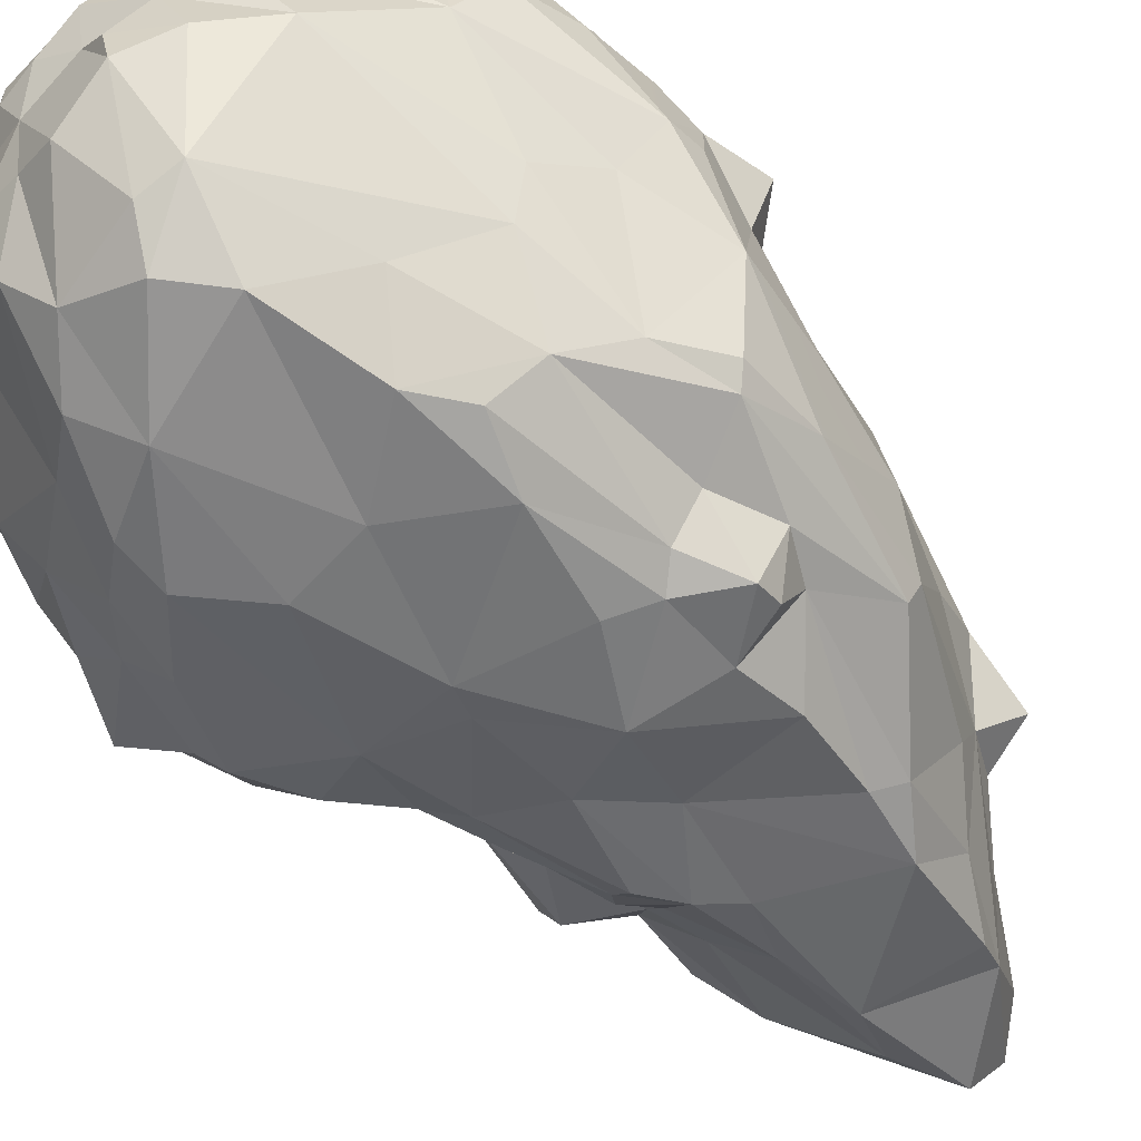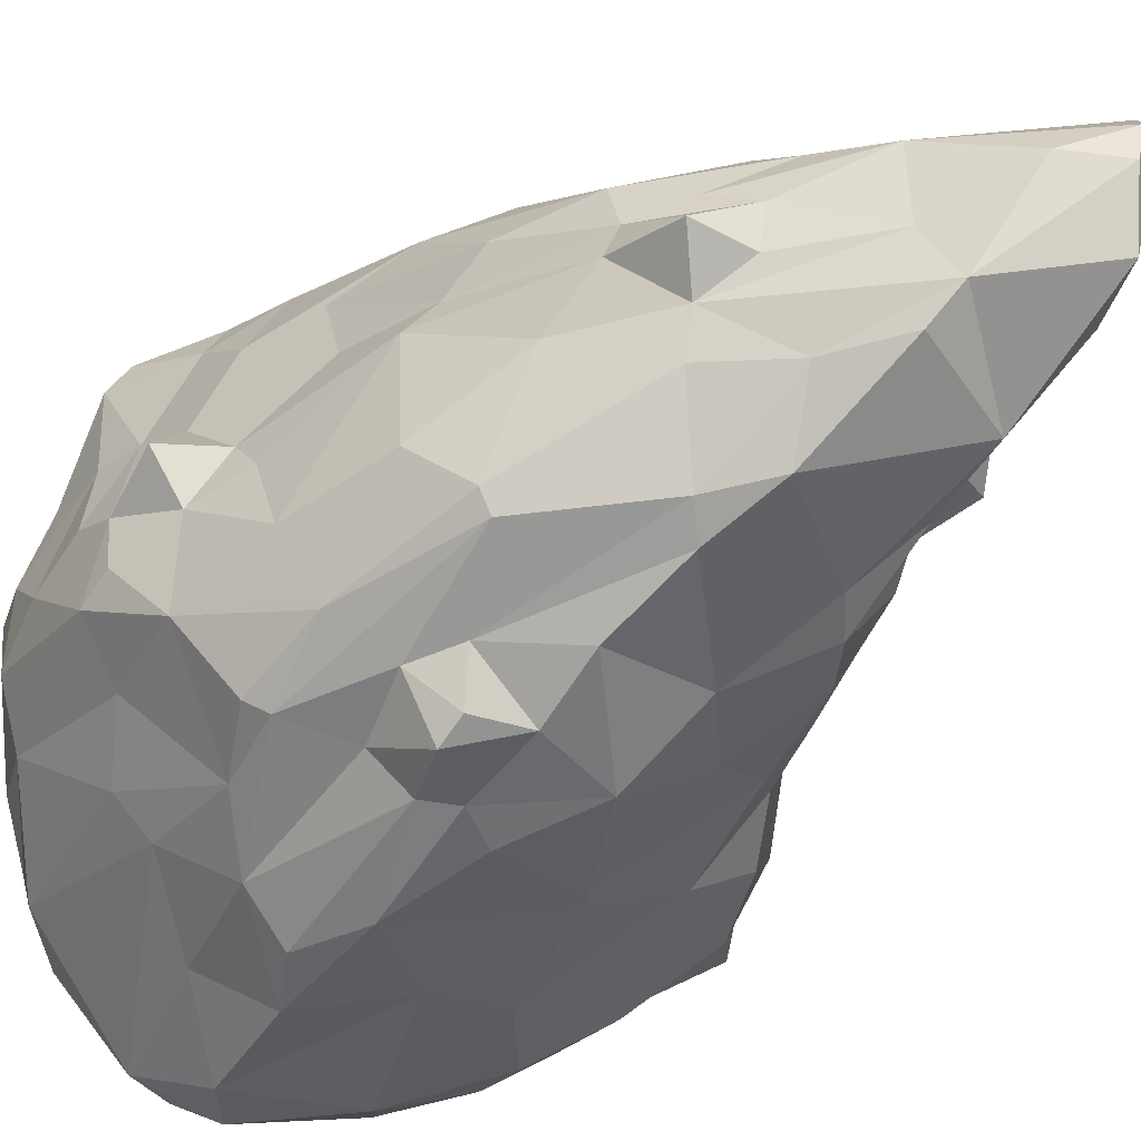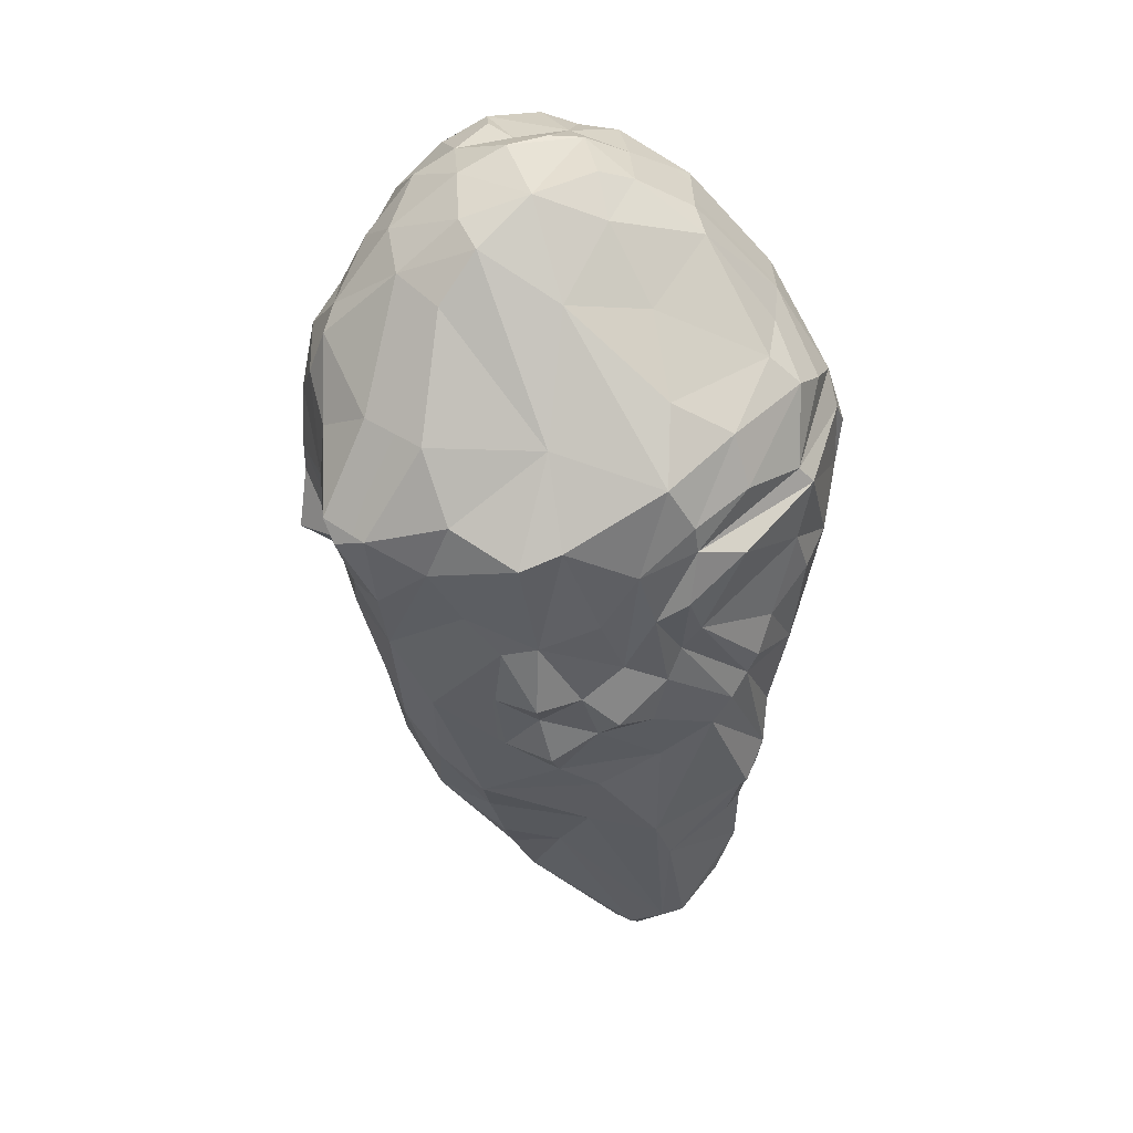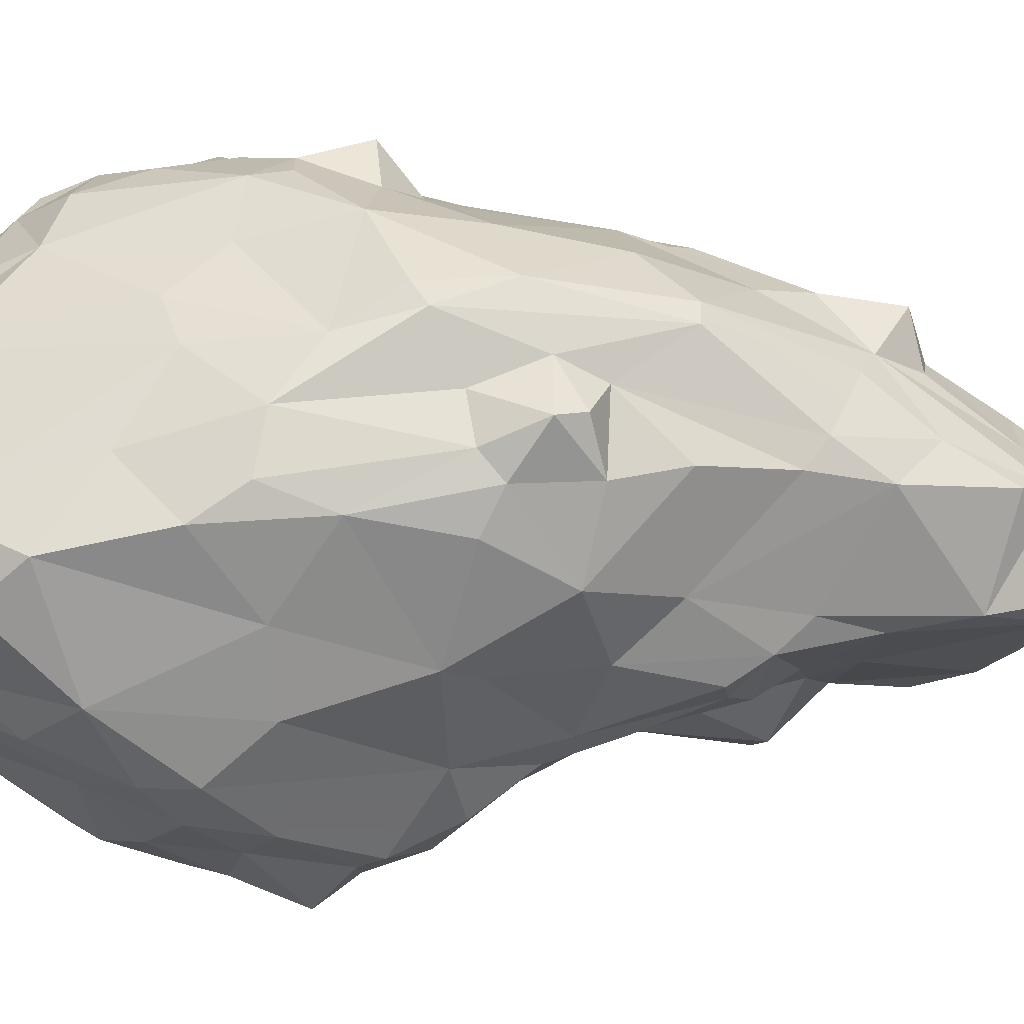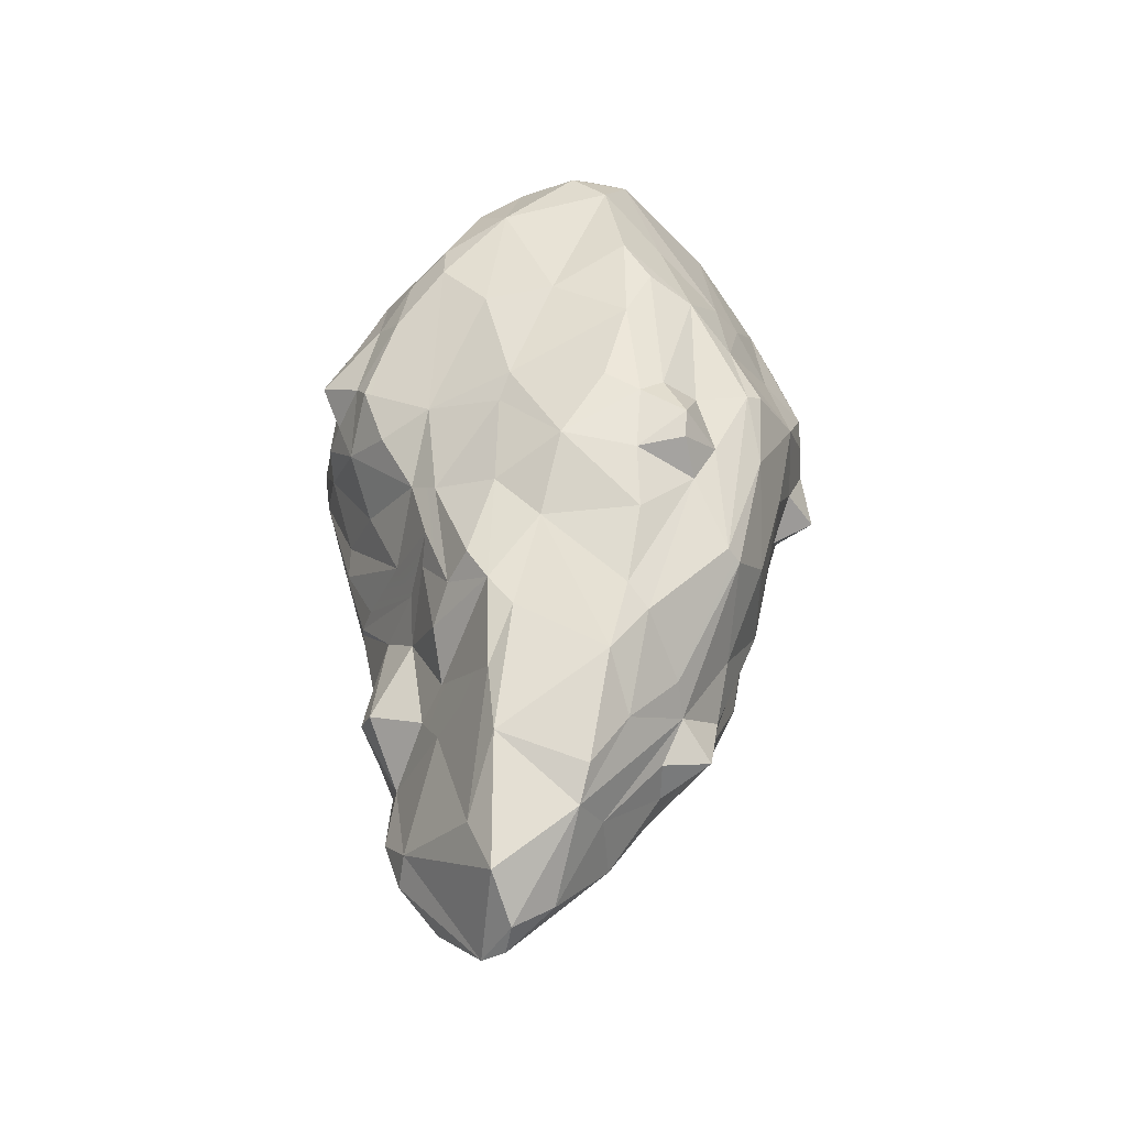
<metadata>
{"format":"obj","ext":"obj","renderer":"f3d","projection":"perspective","resolution":1024,"background":"white","views":[{"elev":-71.3,"azim":-135.2,"up":"+Z"},{"elev":-39.2,"azim":-38.4,"up":"+Z"},{"elev":39.5,"azim":-4.0,"up":"+Y"},{"elev":-74.7,"azim":-88.5,"up":"+Z"},{"elev":-50.1,"azim":-179.0,"up":"+Y"}]}
</metadata>
<code>
o ZBrushPolyMesh3D
v 8.209 -2.028 5.055
v 7.736 -0.5041 5.465
v 7.026 -3.263 5.907
v 6.589 -4.444 6.475
v 4.541 -2.194 7.624
v 8.965 -1.681 3.604
v 7.946 -5.389 4.559
v 8.166 1.457 5.2
v 4.26 1.134 7.978
v 5.778 0.7417 7.641
v 7.662 2.07 5.289
v 5.862 2.573 6.842
v 3.968 -3.159 7.434
v 3.03 -1.373 8.232
v 3.539 -4.317 7.616
v 7.209 -9.612 5.125
v 6.269 -5.208 6.459
v 5.762 -5.921 6.854
v 5.158 -6.941 6.898
v 2.458 0.5568 8.441
v 7.321 -8.015 4.706
v 9.494 -0.3356 1.89
v 9.387 1.927 1.965
v 4.142 2.01 7.992
v 5.445 4.198 6.272
v 6.617 -10.73 5.884
v 2.107 -3.35 8.013
v 3.15 -6.1 7.514
v 3.501 -8.313 6.825
v 9.691 1.17 1.603
v 9.134 2.974 1.297
v 8.529 3.707 2.812
v 1.948 -5.399 8.471
v 7.753 4.337 3.999
v 3.516 5.211 5.988
v 3.31 3.387 7.88
v 1.32 -1.263 8.496
v 0.1403 1.868 8.744
v 7.104 -11.14 4.578
v 6.492 -11.33 5.416
v 6.056 -12.52 5.397
v 7.403 -8.606 3.712
v 8.455 -4.443 1.739
v 8.364 -3.722 1.071
v 1.388 -6.755 7.37
v 9.051 -1.528 -0.2269
v 6.768 5.202 3.774
v 4.119 -14.33 5.623
v 8.874 0.3114 -2.049
v 8.047 -5.23 3.795
v 6.806 -8.192 1.598
v 6.084 -17.25 3.778
v 6.651 -15.35 3.899
v 4.827 -18.63 4.495
v 4.117 -19.13 4.283
v 6.367 -13.28 3.537
v 7.589 -11.26 2.486
v 3.52 -12.44 6.343
v 1.526 -9.994 6.456
v 1.239 -12.43 5.637
v -0.5218 -5.971 7.448
v -0.1378 -7.669 7.632
v 0.8013 -4.63 8.039
v -0.6685 -4.514 8.669
v 0.4772 7.571 4.168
v 7.231 -11.62 1.702
v 0.1752 -9.04 6.6
v 9.037 -1.673 -1.729
v 7.587 5.118 -1.787
v 8.382 2.423 -2.612
v 7.185 5.335 1.988
v 3.36 -20.83 3.059
v 7.461 -4.75 -1.096
v 8.09 -3.425 -2.809
v 6.431 -7.028 -0.7827
v 3.062 -20.49 3.293
v -0.1534 4.271 6.864
v -1.182 1.449 8.974
v 5.03 8.013 1.214
v 0.3254 -14.56 4.515
v 5.884 -16.87 2.681
v 4.85 -13.8 0.5652
v 5.848 -9.611 0.4107
v 7.55 -6.308 1.774
v 5.427 -12.51 1.152
v 7.509 5.345 0.1499
v 7.904 -6.154 2.725
v 5.892 -8.376 -0.6848
v 9.177 -0.6332 -3.662
v 8.193 1.257 -3.892
v 2.952 -20.2 -0.2821
v 4.726 -12.26 -0.2938
v 4.824 8.287 0.01232
v 8.629 -1.761 -2.818
v 7.869 -1.739 -4.397
v -3.172 2.23 7.743
v -3.886 0.4311 7.712
v -2.116 -12.44 4.698
v 5.818 -6.034 -3.472
v -1.713 -2.684 7.934
v -2.824 -1.375 7.655
v -5.162 -3.166 6.502
v 7.194 0.7769 -5.066
v -1.605 -14.44 4.043
v -3.91 -5.726 6.664
v -3.855 4.187 6.32
v -5.708 1.362 7.142
v 7.538 -2.451 -4.774
v 3.718 -18.31 -0.3178
v 4.986 7.868 -2.759
v 7.4 4.224 -3.461
v 5.29 -8.028 -3.147
v 1.115 -19.98 1.671
v 2.594 -21.09 2.393
v -0.5127 -17.63 2.743
v 6.87 -4.312 -4.172
v 2.923 9.483 0.3042
v 2.394 -21 1.378
v -1.995 8.916 3.059
v -3.182 7.447 3.805
v 5.418 -8.584 -2.165
v 6.484 -0.1107 -5.98
v -4.844 -7.588 5.064
v 5.077 4.302 -6
v 2.943 9.197 -1.869
v 2.891 -16.36 -2.252
v -3.765 -12.47 3.466
v 5.264 -3.963 -5.16
v 3.108 -14.03 -2.706
v -0.3647 -17.58 0.5477
v -5.519 4.347 4.918
v -0.2879 9.982 1.837
v 1.764 9.965 0.611
v 1.532 9.885 -1.654
v 0.3319 -18.22 -0.8723
v 3.142 -11.36 -4.041
v 2.826 8.813 -4.007
v -4.387 7.75 2.365
v -5.433 -1.11 6.937
v -6.629 0.9511 6.625
v -6.162 -1.319 5.643
v -6.929 1.549 6.078
v -1.31 -15.67 3.41
v -3.868 -13.03 1.954
v -2.176 -15.44 1.771
v -2.836 -14.17 2.515
v 3.822 -10.25 -4.185
v 4.48 -10.37 -2.992
v 2.328 -12.32 -3.765
v 4.977 -6.806 -4.021
v -2.435 9.624 -0.1847
v -2.476 9.298 1.963
v -0.9028 10.11 -0.9265
v 0.4104 10.02 -1.583
v 0.01264 -17.28 -1.714
v -6.21 -3.017 4.522
v -2.242 -15.26 0.4762
v 1.558 8.824 -4.454
v 1.148 9.452 -2.912
v 6.099 1.962 -6.108
v 4.861 2.819 -7.031
v -6.835 3.311 3.753
v -3.801 -14.92 0.7705
v 4.875 1.41 -7.143
v 3.706 5.238 -6.985
v -6.857 -0.2029 3.354
v -6.703 5.437 1.871
v -1.209 -15.41 -1.795
v 2.255 6.705 -6.949
v 3.043 7.779 -5.662
v -4.109 -12.74 1.149
v -2.92 -14.01 -0.3328
v -5.123 -8.756 2.293
v 2.963 -7.666 -5.038
v -6.367 5.893 0.9655
v -0.6188 9.532 -2.406
v -2.437 9.208 -2.445
v -1.347 9.16 -4.538
v -0.6465 -14.16 -3.545
v 1.475 -9.342 -4.89
v 0.4128 8.884 -5.224
v 3.363 -0.3688 -7.175
v 2.731 3.765 -7.864
v -3.777 8.609 -1.951
v -4.585 8.033 0.2334
v -6.569 -3.645 1.11
v -5.637 -5.939 2.651
v -6.815 -2.047 2.511
v -4.489 -11.24 -0.172
v -7.223 4.034 1.853
v -1.865 -12.66 -3.737
v -2.771 -13.57 -1.499
v -5.638 -8.131 1.605
v -5.33 6.954 -1.234
v 0.8056 -7.009 -6.422
v -7.68 0.6346 1.066
v -7.055 1.215 3.471
v -7.724 -0.7282 0.4965
v -7.57 2.521 0.4725
v -8.008 -2.566 1.171
v -4.485 -9.791 -3.757
v -6.511 -4.415 0.1723
v -7.136 4.426 -0.257
v 2.499 -3.892 -6.579
v 1.06 -0.2437 -7.544
v -0.3419 7.149 -7.242
v -1.551 6.996 -7.04
v -1.23 -12.02 -4.324
v -1.677 -9.561 -5.376
v -2.818 8.511 -4.144
v -6.515 -5.301 -2.034
v -5.725 -8.423 -1.683
v -7.646 0.2571 -1.324
v -7.127 -2.718 -0.2608
v -3.46 -7.754 -5.003
v -0.7974 4.63 -8.22
v -4.347 7.159 -3.729
v -6.217 4.976 -1.75
v 0.3548 6.014 -8.03
v -1.399 -1.979 -7.724
v -0.6277 -4.819 -7.141
v -1.613 -7.605 -6.245
v -1.779 -5.447 -6.909
v -1.391 1.346 -8.153
v -4.649 1.555 -5.231
v -5.753 -5.902 -4.207
v -4.861 -9.847 -3.2
v -7.08 -2.438 -2.873
v -6.409 0.5266 -2.763
v -5.453 2.059 -3.981
v -3.238 -6.493 -6.798
v -4.201 -6.51 -5.23
v -2.699 2.977 -6.793
v -3.176 -7.257 -6.338
v -2.546 -4.817 -6.732
v -4.939 -1.708 -5.683
v -3.639 -4.605 -5.835
v -5.881 -3.467 -5.046
v -2.255 -0.09928 -7.801
v -5.4 -3.872 -5.412
v -3.643 -0.4357 -6.852
v 4.032 -0.6019 8.386
v 6.604 -12.57 4.622
v -0.5794 -2.224 8.295
v 3.183 7.026 3.711
v -1.915 -5.234 7.21
v -1.596 -7.709 6.64
v -2.36 -10.83 5.595
v 7.048 3.027 -4.617
v 1.988 9.093 2.033
v 4.987 -11.02 -1.667
v -3.742 -9.483 5.272
v -5.568 -5.206 4.561
v -4.863 -9.985 3.207
v 2.847 -4.758 -6.065
v -1.353 9.485 -3.47
v -7.655 -0.7555 -0.8279
f 1 2 3
f 4 3 5
f 6 2 1
f 3 7 1
f 8 9 10
f 9 11 12
f 6 1 7
f 13 14 15
f 16 17 18
f 16 18 19
f 14 9 20
f 21 17 16
f 22 23 8
f 24 12 25
f 21 7 17
f 19 26 16
f 14 20 27
f 19 28 29
f 30 23 22
f 31 32 11
f 15 27 33
f 12 34 25
f 32 34 11
f 25 35 36
f 33 28 15
f 27 20 37
f 36 38 20
f 39 40 41
f 42 21 16
f 43 44 22
f 45 29 28
f 22 46 30
f 34 47 25
f 40 48 41
f 46 49 30
f 50 42 51
f 52 53 54
f 54 48 55
f 56 57 39
f 58 59 60
f 39 57 42
f 55 58 60
f 61 62 45
f 63 64 61
f 35 65 36
f 56 66 57
f 62 67 45
f 46 68 49
f 69 31 70
f 34 71 47
f 54 72 52
f 57 51 42
f 73 74 46
f 43 75 44
f 76 72 55
f 77 78 38
f 47 71 79
f 60 80 55
f 57 66 51
f 73 44 75
f 74 68 46
f 56 81 82
f 66 83 51
f 43 84 75
f 66 85 83
f 86 79 71
f 87 51 88
f 89 90 49
f 91 81 72
f 83 85 92
f 79 86 93
f 89 94 95
f 78 96 97
f 80 60 98
f 73 99 74
f 100 101 102
f 95 103 89
f 80 98 104
f 105 100 102
f 96 106 107
f 108 95 74
f 81 91 109
f 110 69 111
f 88 112 75
f 101 97 102
f 113 114 115
f 74 99 116
f 97 96 107
f 79 93 117
f 113 118 114
f 119 120 77
f 121 112 88
f 122 103 95
f 102 123 105
f 124 110 111
f 93 110 125
f 122 95 108
f 109 91 126
f 127 104 98
f 116 99 128
f 128 108 116
f 109 126 129
f 130 113 115
f 120 131 106
f 132 133 134
f 91 118 135
f 135 118 113
f 129 136 92
f 125 110 137
f 119 138 120
f 108 128 122
f 139 140 141
f 131 142 107
f 143 127 144
f 140 107 142
f 145 130 115
f 146 143 144
f 136 147 148
f 126 149 129
f 147 150 148
f 91 135 126
f 140 142 141
f 151 152 132
f 153 134 154
f 126 135 155
f 144 145 146
f 102 141 156
f 157 130 145
f 158 159 137
f 138 131 120
f 124 160 161
f 131 162 142
f 163 145 144
f 128 164 122
f 161 165 124
f 142 166 141
f 145 163 157
f 162 131 167
f 167 131 138
f 168 155 135
f 169 170 165
f 171 163 144
f 168 135 172
f 172 157 163
f 171 144 173
f 136 174 147
f 175 167 138
f 154 176 153
f 177 151 153
f 176 159 178
f 177 153 176
f 179 180 149
f 169 181 158
f 171 172 163
f 182 183 164
f 184 185 151
f 186 187 188
f 175 138 185
f 172 171 189
f 190 162 167
f 179 168 191
f 191 168 192
f 189 171 193
f 194 185 184
f 180 195 174
f 196 166 197
f 175 185 194
f 198 188 166
f 199 197 190
f 198 200 188
f 191 192 201
f 202 193 186
f 203 190 175
f 204 205 182
f 206 207 178
f 208 209 180
f 210 178 207
f 211 212 193
f 198 196 213
f 202 186 214
f 205 183 182
f 190 203 199
f 208 191 215
f 215 191 201
f 216 183 205
f 217 218 184
f 208 215 209
f 219 207 206
f 205 204 220
f 221 220 204
f 195 222 223
f 216 205 224
f 217 207 225
f 212 226 227
f 211 226 212
f 211 214 228
f 205 220 224
f 229 218 230
f 222 231 223
f 215 201 232
f 233 207 216
f 222 234 231
f 223 231 235
f 220 221 223
f 236 228 229
f 235 231 237
f 211 228 226
f 226 228 238
f 228 236 238
f 236 229 230
f 224 220 239
f 226 238 240
f 239 220 235
f 241 224 239
f 237 240 241
f 3 2 5
f 5 2 10
f 242 5 10
f 242 10 9
f 17 5 13
f 8 10 2
f 5 17 4
f 13 5 242
f 13 18 17
f 14 13 242
f 6 8 2
f 18 13 15
f 12 24 9
f 7 3 4
f 9 14 242
f 8 11 9
f 50 6 7
f 6 22 8
f 20 9 24
f 19 18 15
f 15 28 19
f 17 7 4
f 15 14 27
f 24 25 36
f 8 23 11
f 6 50 87
f 23 31 11
f 6 43 22
f 20 24 36
f 6 87 84
f 12 11 34
f 20 38 37
f 40 16 26
f 6 84 43
f 58 26 19
f 40 39 16
f 40 26 58
f 29 58 19
f 33 45 28
f 27 63 33
f 47 35 25
f 48 243 41
f 243 39 41
f 39 42 16
f 42 50 7
f 7 21 42
f 38 244 37
f 22 44 46
f 27 37 244
f 40 58 48
f 54 53 48
f 53 243 48
f 27 244 63
f 31 23 30
f 243 56 39
f 87 50 51
f 59 58 29
f 63 45 33
f 70 31 30
f 243 53 56
f 58 55 48
f 63 61 45
f 31 86 32
f 30 49 70
f 45 67 29
f 63 244 64
f 244 38 78
f 34 32 71
f 29 67 59
f 44 73 46
f 52 81 53
f 36 77 38
f 245 35 47
f 64 244 100
f 55 72 54
f 56 53 81
f 56 85 66
f 32 86 71
f 31 69 86
f 246 61 64
f 62 247 67
f 85 56 82
f 61 247 62
f 100 244 101
f 49 68 94
f 246 64 100
f 76 55 80
f 61 246 247
f 49 90 70
f 245 65 35
f 52 72 81
f 79 245 47
f 59 248 60
f 70 111 69
f 82 81 109
f 84 87 88
f 78 77 96
f 72 76 114
f 74 94 68
f 97 101 244
f 89 49 94
f 244 78 97
f 85 82 92
f 248 59 67
f 83 88 51
f 67 247 248
f 105 247 246
f 90 249 70
f 75 84 88
f 249 111 70
f 105 246 100
f 79 250 245
f 115 114 76
f 98 60 248
f 36 65 77
f 80 115 76
f 106 96 77
f 75 99 73
f 103 90 89
f 247 105 248
f 114 118 72
f 74 95 94
f 119 77 65
f 245 250 65
f 80 143 115
f 69 110 86
f 77 120 106
f 93 86 110
f 143 80 104
f 118 91 72
f 88 83 121
f 83 92 251
f 121 83 251
f 102 97 139
f 250 79 117
f 252 248 105
f 112 99 75
f 92 82 129
f 108 74 116
f 97 107 139
f 103 249 90
f 117 133 250
f 65 250 132
f 65 132 119
f 109 129 82
f 133 132 250
f 92 136 251
f 98 248 252
f 125 117 93
f 251 148 121
f 249 124 111
f 136 148 251
f 105 123 252
f 104 127 143
f 252 127 98
f 148 112 121
f 122 160 103
f 170 110 124
f 103 160 249
f 139 107 140
f 106 131 107
f 160 124 249
f 117 134 133
f 115 143 146
f 150 99 112
f 102 156 123
f 102 139 141
f 125 134 117
f 148 150 112
f 128 99 150
f 123 127 252
f 253 123 156
f 115 146 145
f 119 152 138
f 132 152 119
f 130 135 113
f 127 123 254
f 110 170 137
f 153 132 134
f 160 122 164
f 150 255 128
f 254 123 253
f 147 174 150
f 153 151 132
f 129 149 136
f 159 125 137
f 125 159 134
f 127 254 144
f 130 172 135
f 124 165 170
f 254 253 173
f 150 174 255
f 164 161 160
f 254 173 144
f 128 182 164
f 126 179 149
f 134 159 154
f 152 185 138
f 142 197 166
f 137 170 158
f 130 157 172
f 173 253 187
f 179 126 155
f 197 142 162
f 176 154 159
f 255 204 128
f 158 181 159
f 151 185 152
f 161 183 165
f 164 183 161
f 188 187 253
f 170 169 158
f 193 173 187
f 149 180 136
f 156 188 253
f 156 141 188
f 166 188 141
f 193 171 173
f 180 174 136
f 183 169 165
f 177 184 151
f 168 179 155
f 186 193 187
f 178 159 181
f 176 178 256
f 204 182 128
f 197 162 190
f 256 177 176
f 174 195 255
f 172 192 168
f 183 219 169
f 180 179 208
f 212 189 193
f 200 186 188
f 256 210 177
f 208 179 191
f 169 206 181
f 189 227 172
f 196 198 166
f 199 196 197
f 190 167 175
f 181 206 178
f 178 210 256
f 212 227 189
f 172 227 192
f 255 195 204
f 217 184 177
f 218 203 175
f 218 175 194
f 200 214 186
f 210 217 177
f 201 192 227
f 219 206 169
f 195 180 209
f 218 194 184
f 204 195 221
f 214 200 198
f 213 257 198
f 219 183 216
f 202 211 193
f 257 214 198
f 207 217 210
f 199 213 196
f 195 209 222
f 203 213 199
f 219 216 207
f 214 211 202
f 218 213 203
f 217 230 218
f 221 195 223
f 227 226 201
f 222 209 215
f 214 257 228
f 234 222 215
f 218 229 213
f 213 228 257
f 233 225 207
f 229 228 213
f 234 215 232
f 232 201 240
f 217 225 230
f 233 216 224
f 226 240 201
f 231 234 232
f 237 231 232
f 225 236 230
f 232 240 237
f 235 220 223
f 241 236 225
f 241 233 224
f 235 237 241
f 235 241 239
f 240 236 241
f 241 225 233
f 240 238 236

</code>
